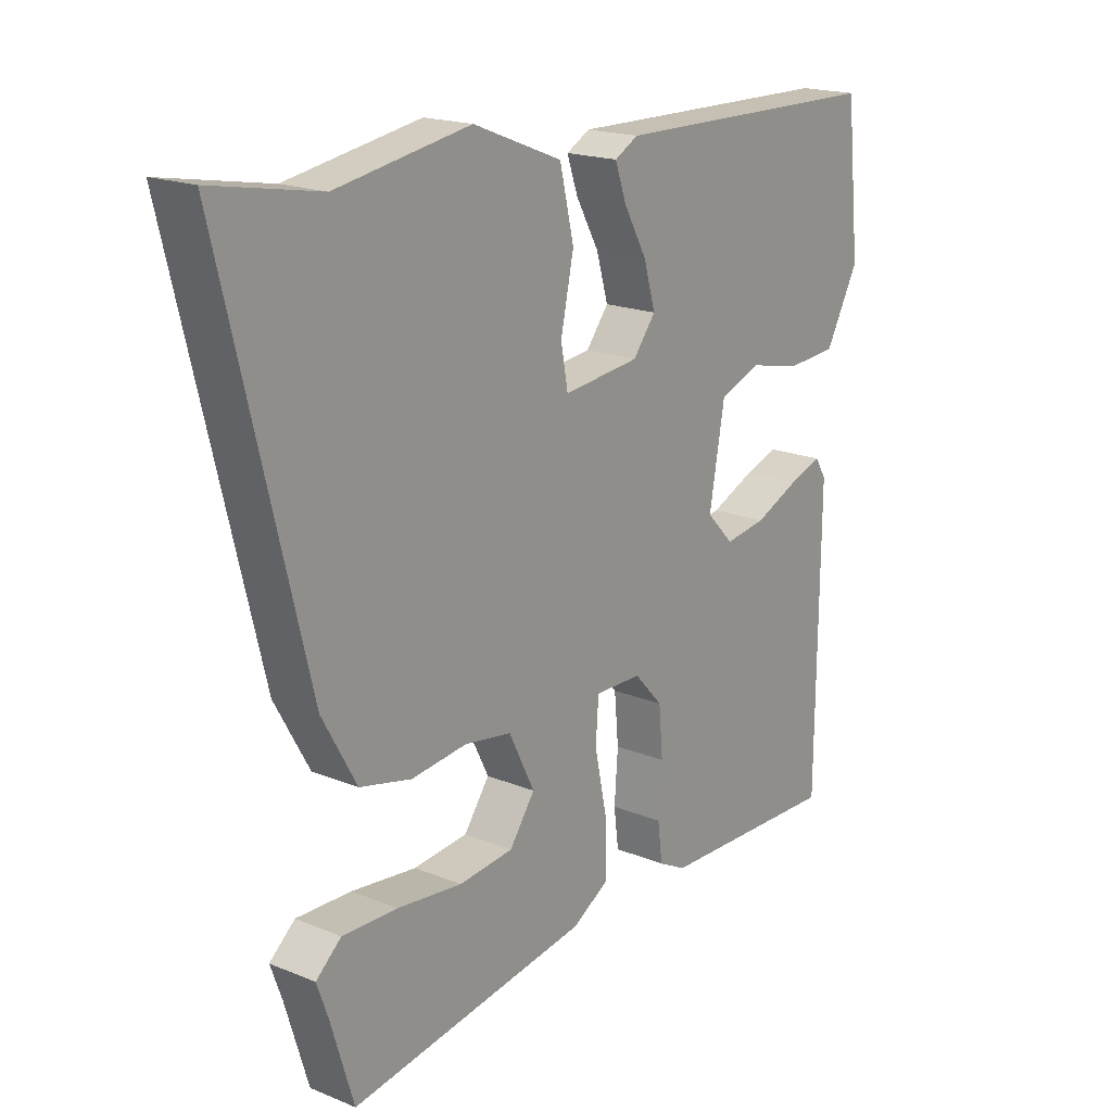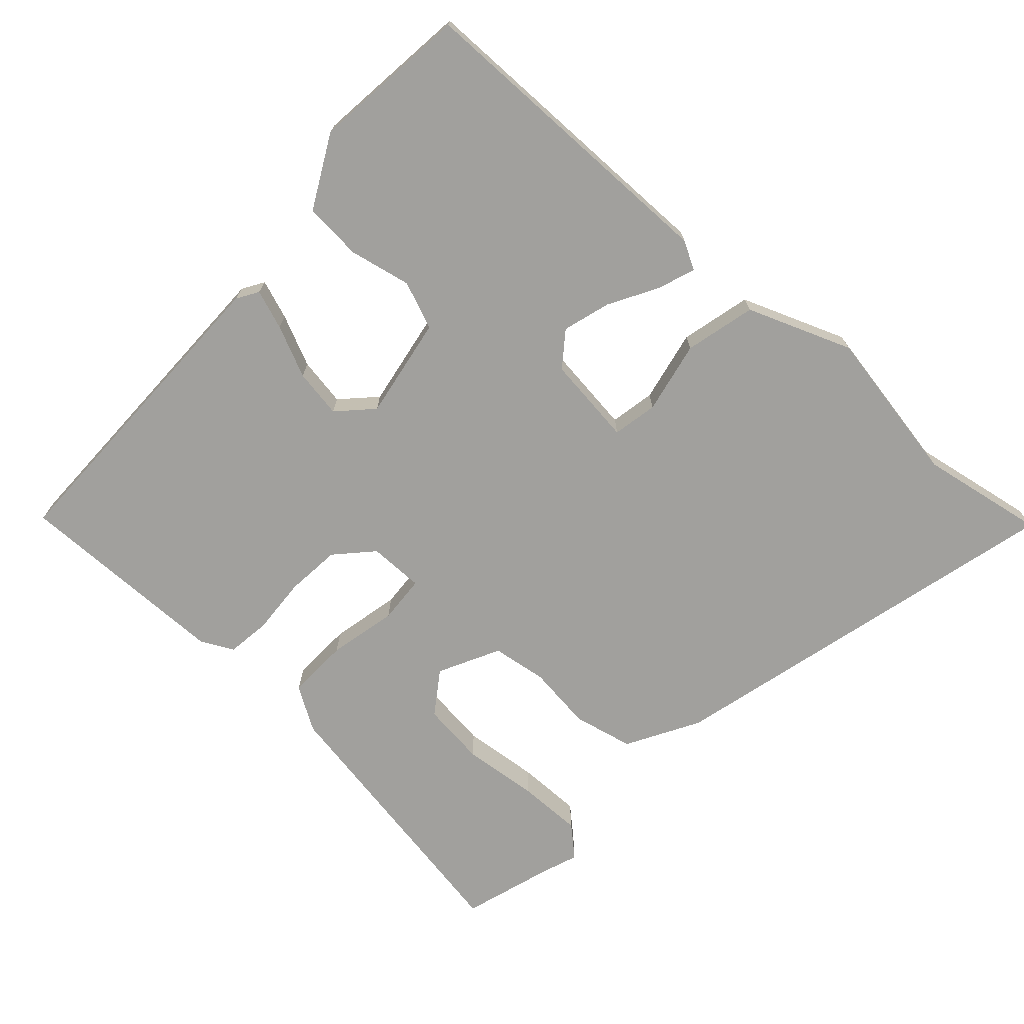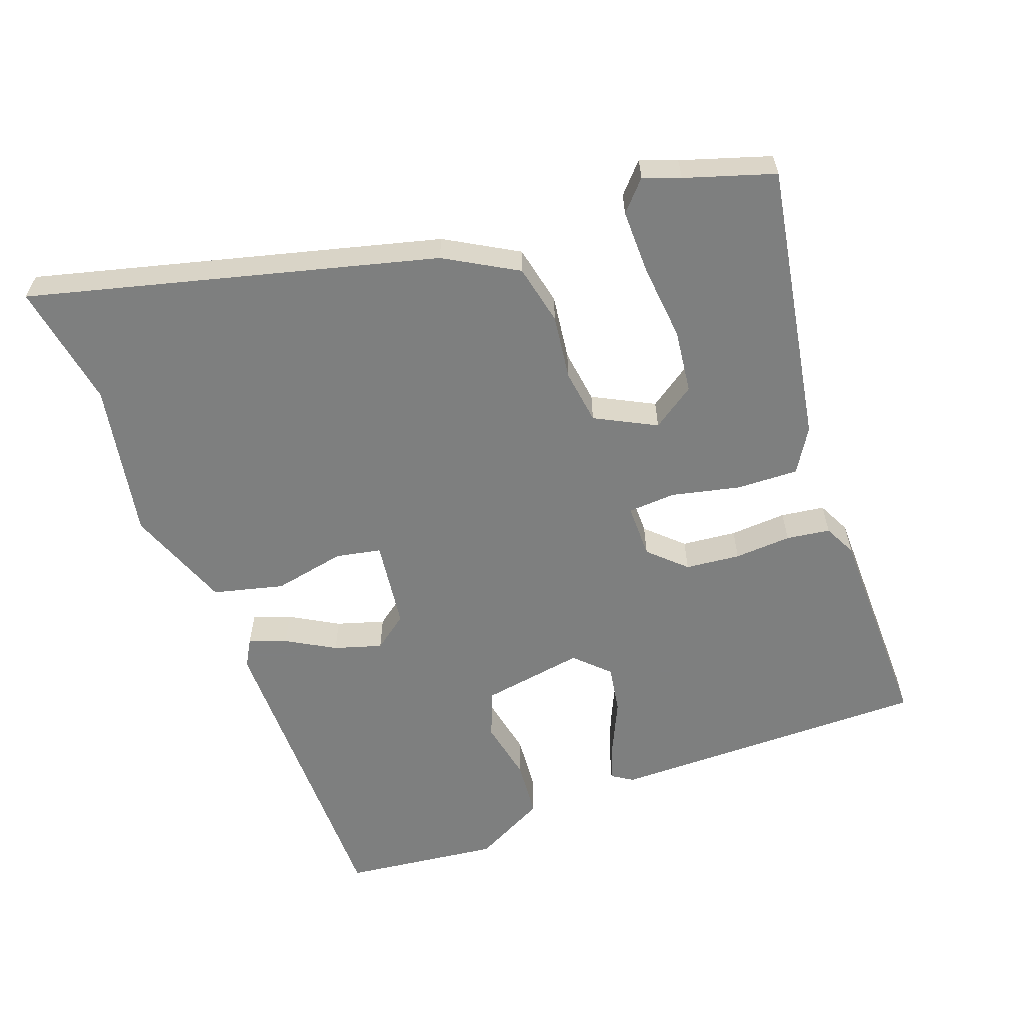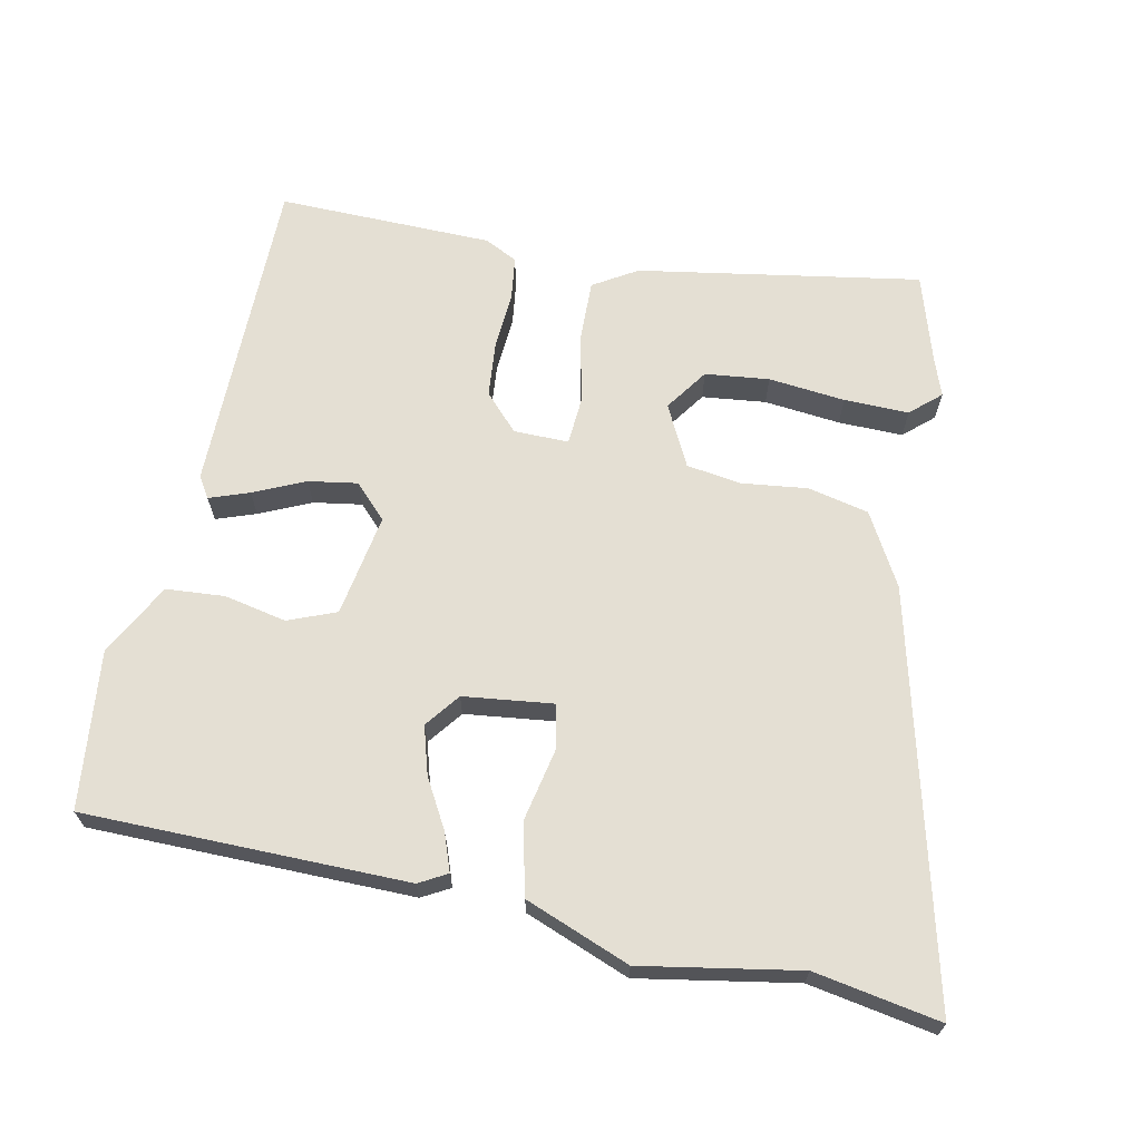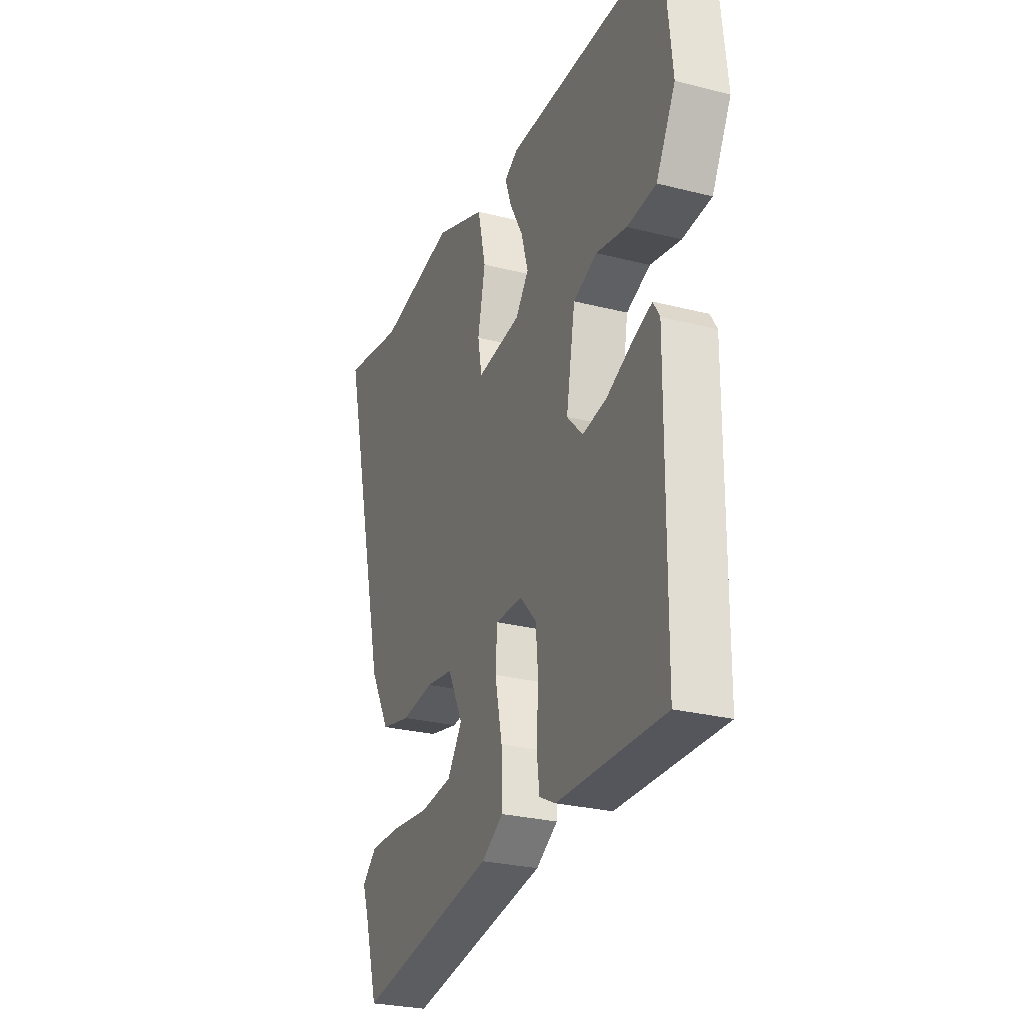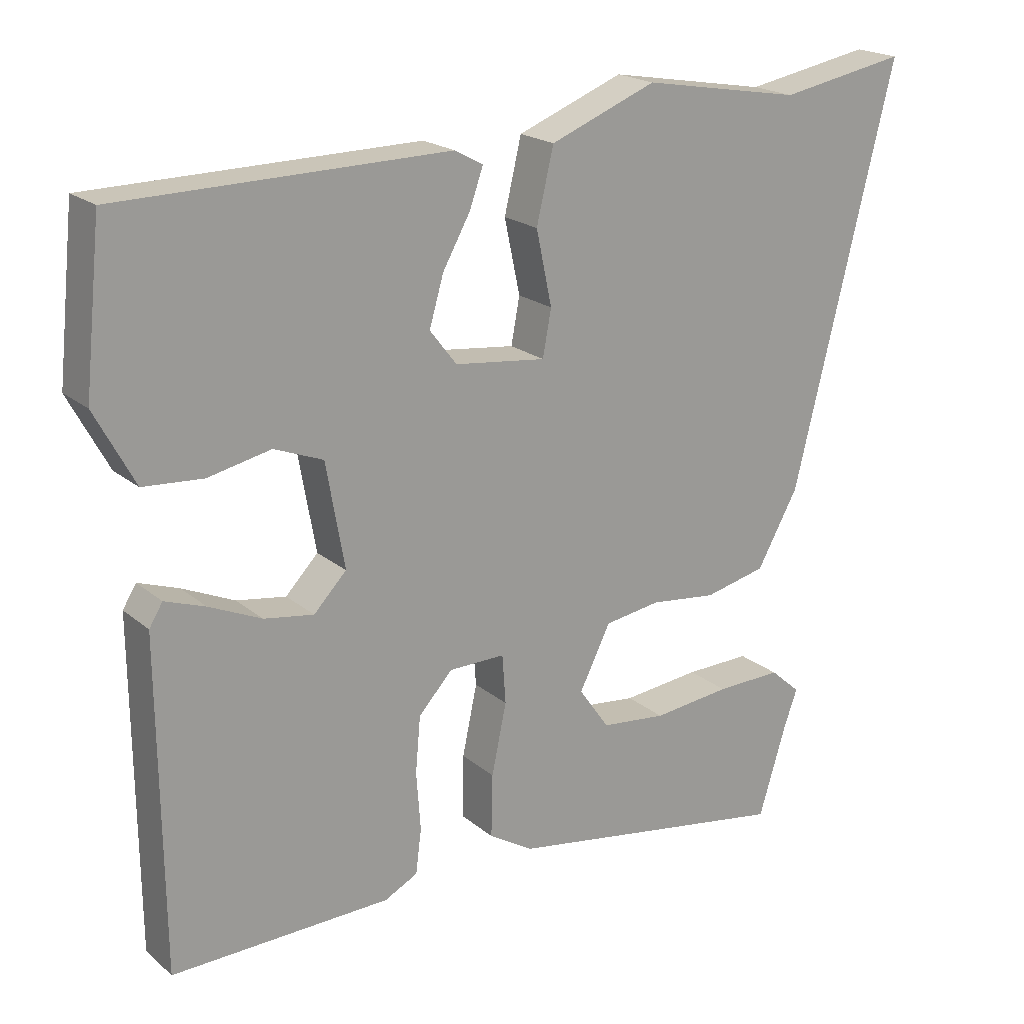
<metadata>
{"format":"obj","ext":"obj","renderer":"f3d","projection":"perspective","resolution":1024,"background":"white","views":[{"elev":18.6,"azim":128.1,"up":"+Z"},{"elev":-71.6,"azim":-42.7,"up":"+Y"},{"elev":-59.6,"azim":109.5,"up":"+Y"},{"elev":66.5,"azim":11.4,"up":"+Y"},{"elev":-27.4,"azim":-111.4,"up":"+Z"},{"elev":20.2,"azim":-34.3,"up":"+Z"}]}
</metadata>
<code>
v -0.493 0.07 0.48
v -0.03 0.07 0.486
v 0.01 0.07 0.464
v -0.009 0.07 0.41
v -0.048 0.07 0.34
v -0.068 0.07 0.271
v -0.03 0.07 0.222
v 0.099 0.07 0.207
v 0.111 0.07 0.272
v 0.089 0.07 0.376
v 0.113 0.07 0.478
v 0.263 0.07 0.537
v 0.489 0.07 0.498
v 0.669 0.07 0.531
v 0.526 0.07 -0.053
v 0.468 0.07 -0.157
v 0.381 0.07 -0.177
v 0.287 0.07 -0.166
v 0.208 0.07 -0.178
v 0.164 0.07 -0.266
v 0.207 0.07 -0.327
v 0.299 0.07 -0.337
v 0.409 0.07 -0.325
v 0.502 0.07 -0.323
v 0.545 0.07 -0.361
v 0.526 0.07 -0.414
v 0.487 0.07 -0.543
v 0.082 0.07 -0.477
v 0.019 0.07 -0.439
v 0.021 0.07 -0.35
v 0.042 0.07 -0.251
v 0.037 0.07 -0.182
v -0.042 0.07 -0.183
v -0.09 0.07 -0.235
v -0.097 0.07 -0.314
v -0.091 0.07 -0.396
v -0.099 0.07 -0.459
v -0.146 0.07 -0.483
v -0.455 0.07 -0.49
v -0.459 0.07 -0.027
v -0.44 0.07 0.004
v -0.383 0.07 -0.016
v -0.309 0.07 -0.049
v -0.239 0.07 -0.06
v -0.193 0.07 -0.012
v -0.219 0.07 0.135
v -0.288 0.07 0.162
v -0.377 0.07 0.143
v -0.461 0.07 0.149
v -0.517 0.07 0.253
v -0.493 0 0.48
v -0.03 0 0.486
v 0.01 0 0.464
v -0.009 0 0.41
v -0.048 0 0.34
v -0.068 0 0.271
v -0.03 0 0.222
v 0.099 0 0.207
v 0.111 0 0.272
v 0.089 0 0.376
v 0.113 0 0.478
v 0.263 0 0.537
v 0.489 0 0.498
v 0.669 0 0.531
v 0.526 0 -0.053
v 0.468 0 -0.157
v 0.381 0 -0.177
v 0.287 0 -0.166
v 0.208 0 -0.178
v 0.164 0 -0.266
v 0.207 0 -0.327
v 0.299 0 -0.337
v 0.409 0 -0.325
v 0.502 0 -0.323
v 0.545 0 -0.361
v 0.526 0 -0.414
v 0.487 0 -0.543
v 0.082 0 -0.477
v 0.019 0 -0.439
v 0.021 0 -0.35
v 0.042 0 -0.251
v 0.037 0 -0.182
v -0.042 0 -0.183
v -0.09 0 -0.235
v -0.097 0 -0.314
v -0.091 0 -0.396
v -0.099 0 -0.459
v -0.146 0 -0.483
v -0.455 0 -0.49
v -0.459 0 -0.027
v -0.44 0 0.004
v -0.383 0 -0.016
v -0.309 0 -0.049
v -0.239 0 -0.06
v -0.193 0 -0.012
v -0.219 0 0.135
v -0.288 0 0.162
v -0.377 0 0.143
v -0.461 0 0.149
v -0.517 0 0.253
f 3 4 5
f 2 3 5
f 1 2 5
f 50 1 5
f 49 50 5
f 48 49 5
f 47 48 5
f 46 47 5 6
f 45 46 6 7
f 41 42 43
f 40 41 43
f 39 40 43
f 38 39 43
f 37 38 43
f 36 37 43
f 35 36 43
f 34 35 43 44
f 33 34 44 45
f 29 30 31
f 28 29 31
f 27 28 31
f 24 25 26
f 23 24 26
f 22 23 26
f 21 22 26 27
f 16 17 18
f 15 16 18
f 14 15 18
f 13 14 18
f 13 18 19
f 12 13 19
f 11 12 19
f 10 11 19
f 9 10 19
f 8 9 19 20
f 45 7 8
f 33 45 8
f 32 33 8
f 21 27 31
f 20 21 31 32
f 8 20 32
f 55 54 53
f 55 53 52
f 55 52 51
f 55 51 100
f 55 100 99
f 55 99 98
f 55 98 97
f 56 55 97 96
f 57 56 96 95
f 93 92 91
f 93 91 90
f 93 90 89
f 93 89 88
f 93 88 87
f 93 87 86
f 93 86 85
f 94 93 85 84
f 95 94 84 83
f 81 80 79
f 81 79 78
f 81 78 77
f 76 75 74
f 76 74 73
f 76 73 72
f 77 76 72 71
f 68 67 66
f 68 66 65
f 68 65 64
f 68 64 63
f 69 68 63
f 69 63 62
f 69 62 61
f 69 61 60
f 69 60 59
f 70 69 59 58
f 58 57 95
f 58 95 83
f 58 83 82
f 81 77 71
f 82 81 71 70
f 82 70 58
f 1 51 52 2
f 2 52 53 3
f 3 53 54 4
f 4 54 55 5
f 5 55 56 6
f 6 56 57 7
f 7 57 58 8
f 8 58 59 9
f 9 59 60 10
f 10 60 61 11
f 11 61 62 12
f 12 62 63 13
f 13 63 64 14
f 14 64 65 15
f 15 65 66 16
f 16 66 67 17
f 17 67 68 18
f 18 68 69 19
f 19 69 70 20
f 20 70 71 21
f 21 71 72 22
f 22 72 73 23
f 23 73 74 24
f 24 74 75 25
f 25 75 76 26
f 26 76 77 27
f 27 77 78 28
f 28 78 79 29
f 29 79 80 30
f 30 80 81 31
f 31 81 82 32
f 32 82 83 33
f 33 83 84 34
f 34 84 85 35
f 35 85 86 36
f 36 86 87 37
f 37 87 88 38
f 38 88 89 39
f 39 89 90 40
f 40 90 91 41
f 41 91 92 42
f 42 92 93 43
f 43 93 94 44
f 44 94 95 45
f 45 95 96 46
f 46 96 97 47
f 47 97 98 48
f 48 98 99 49
f 49 99 100 50
f 50 100 51 1

</code>
